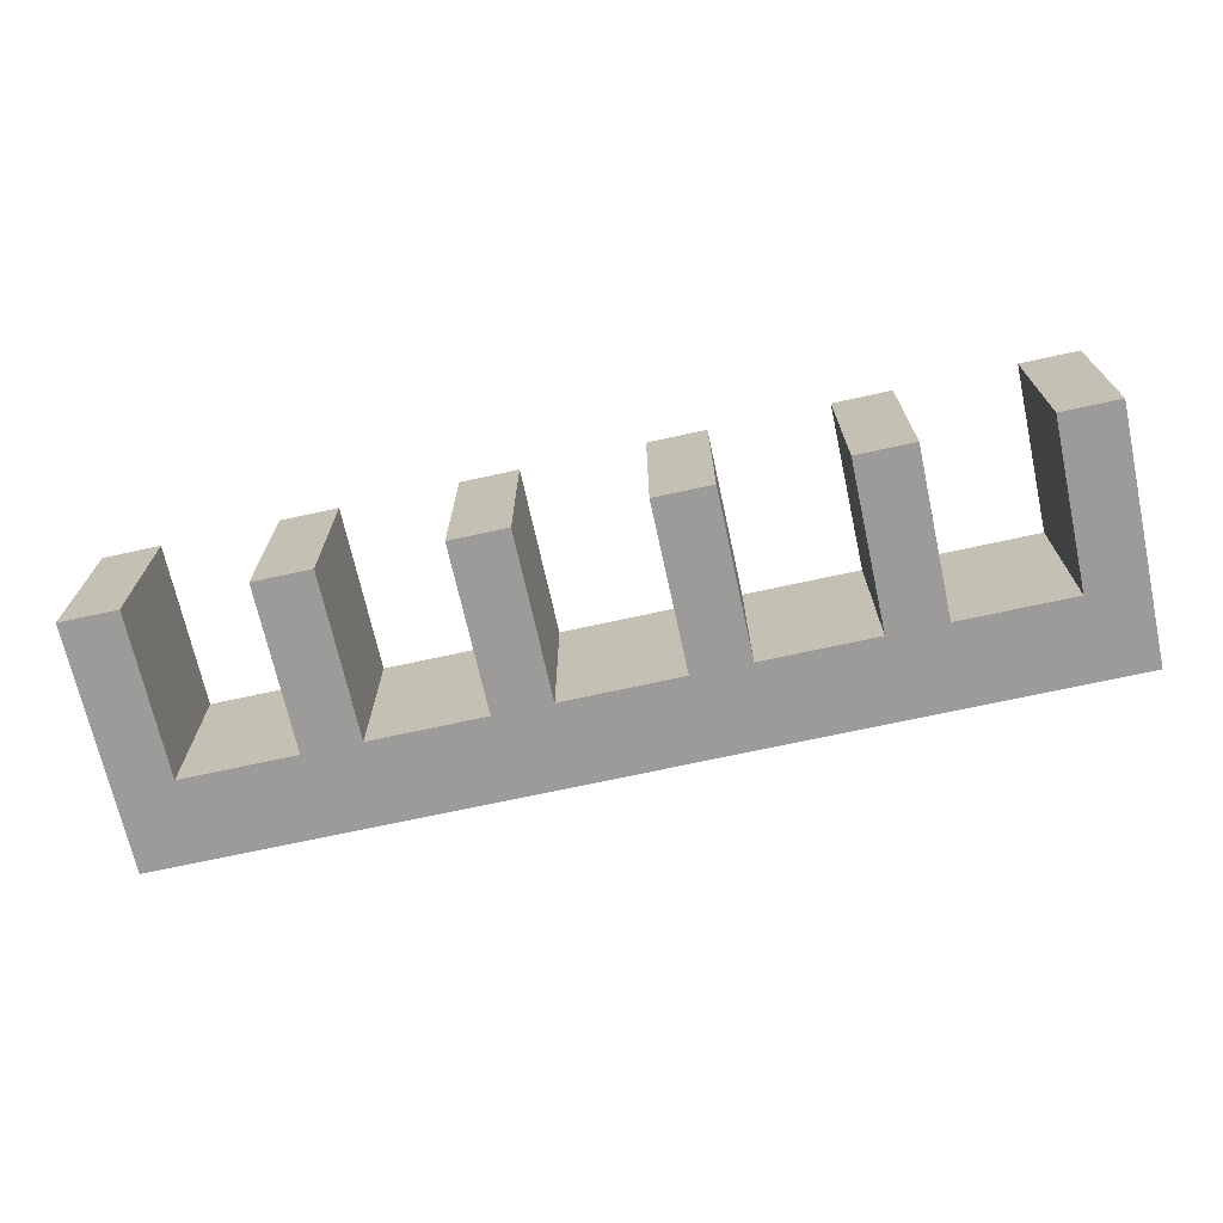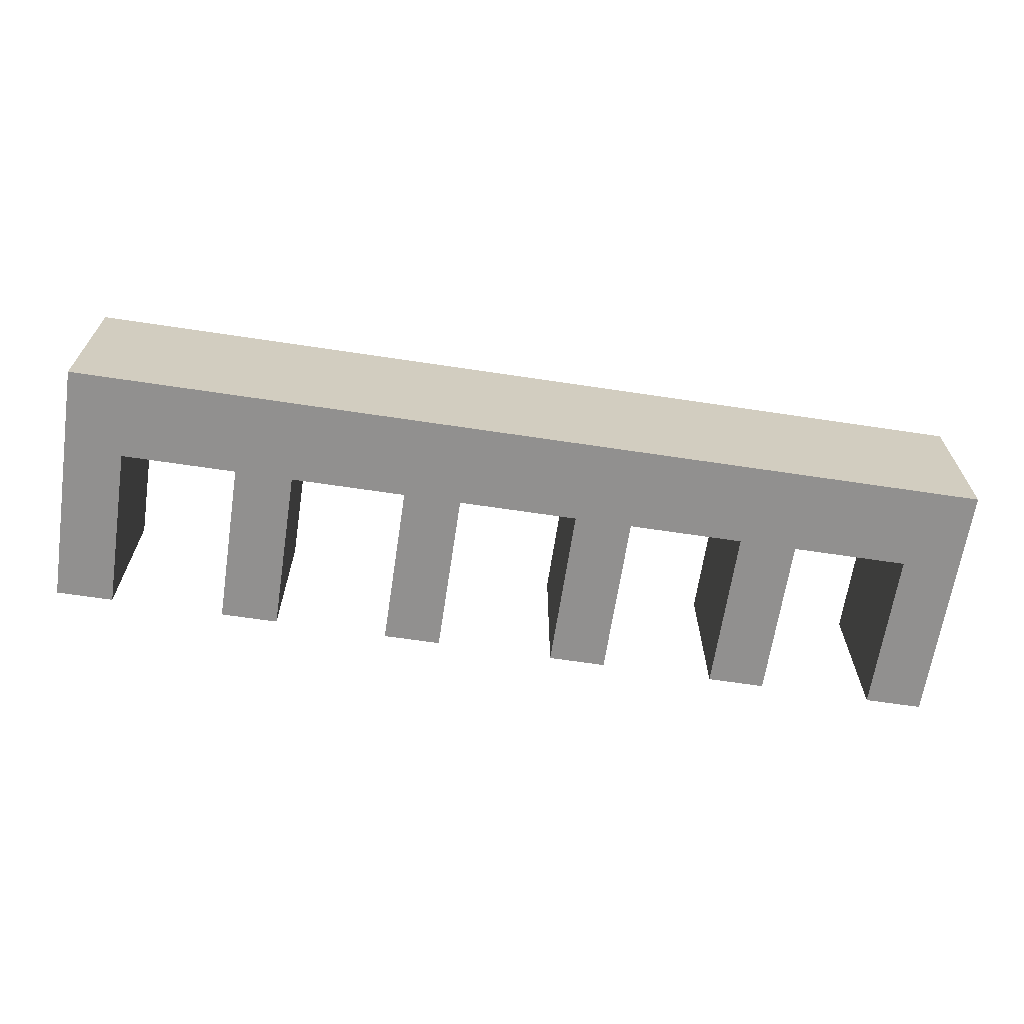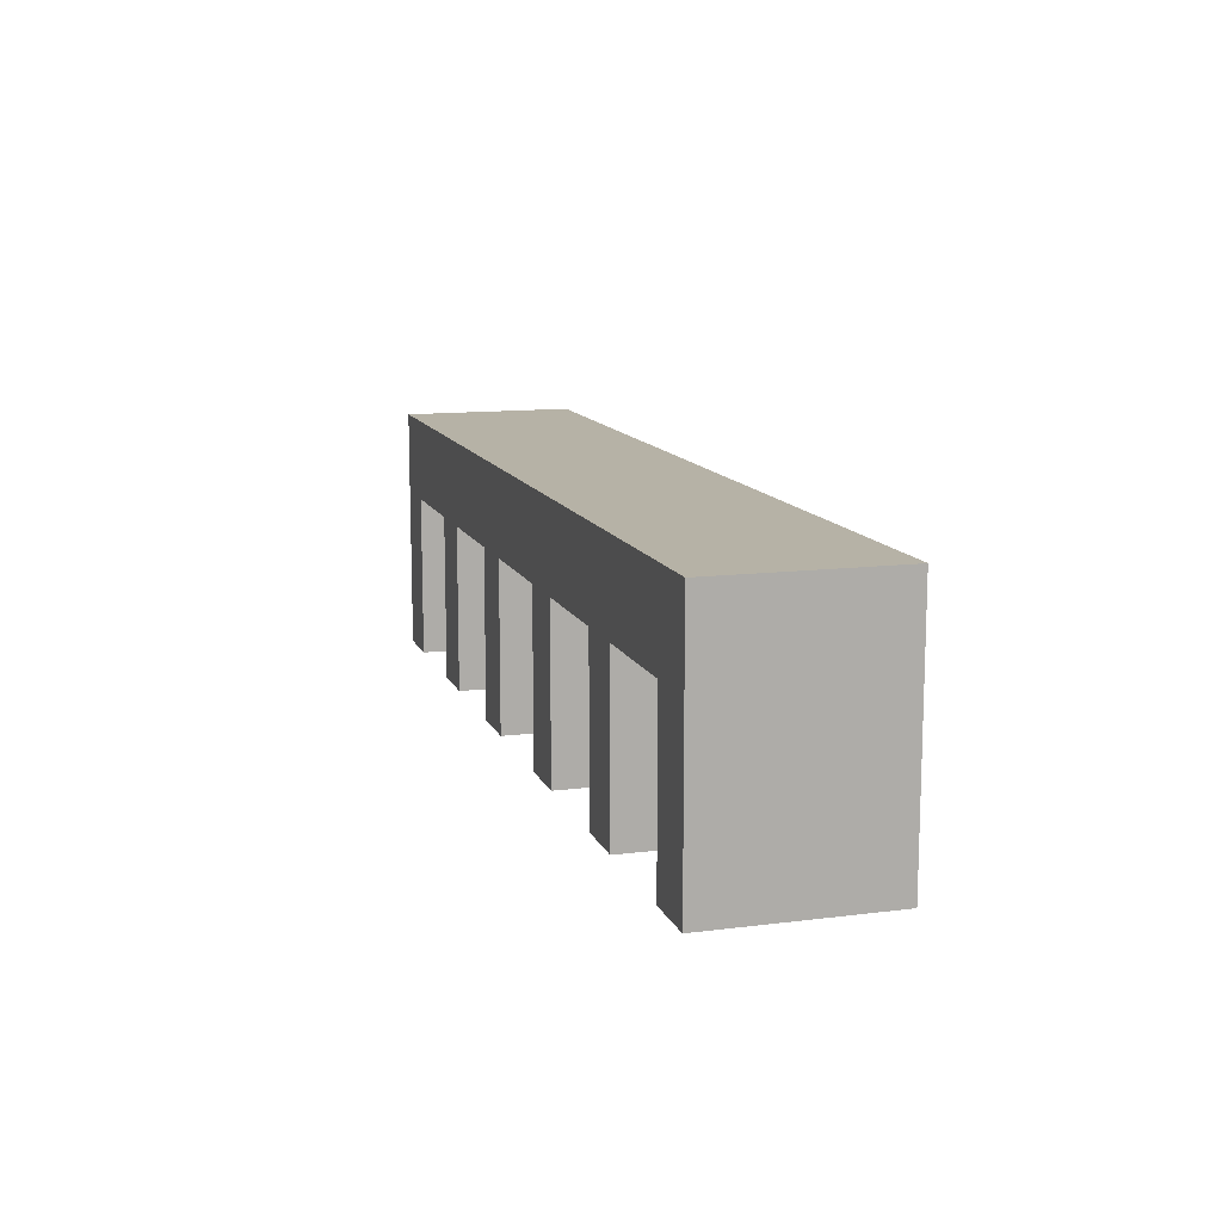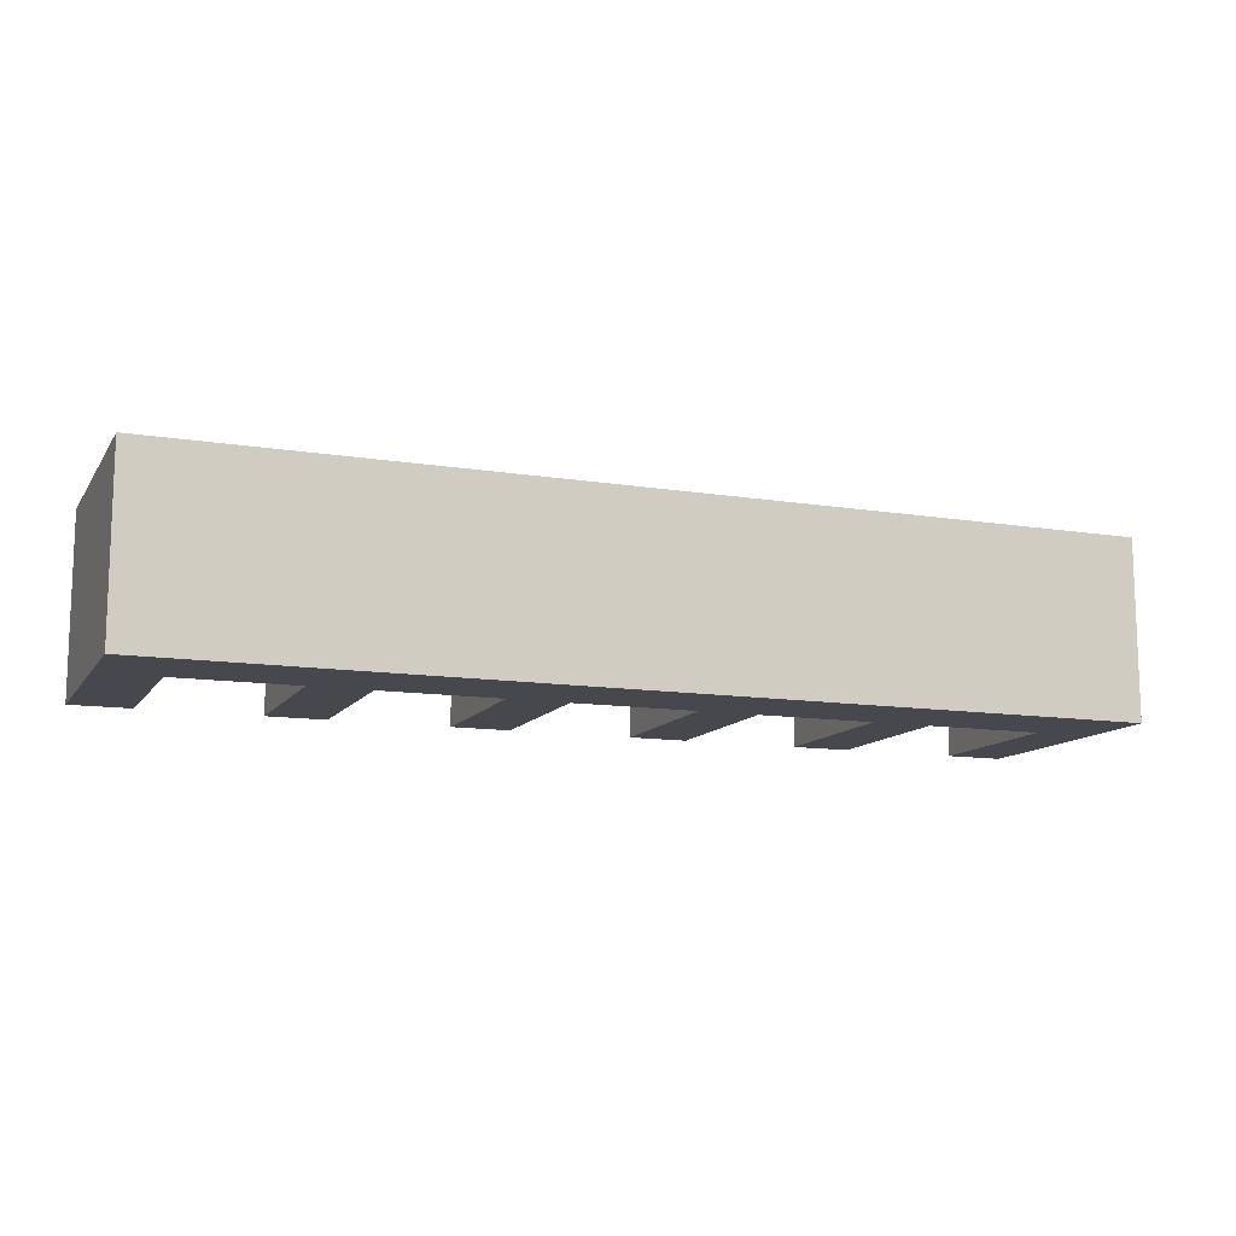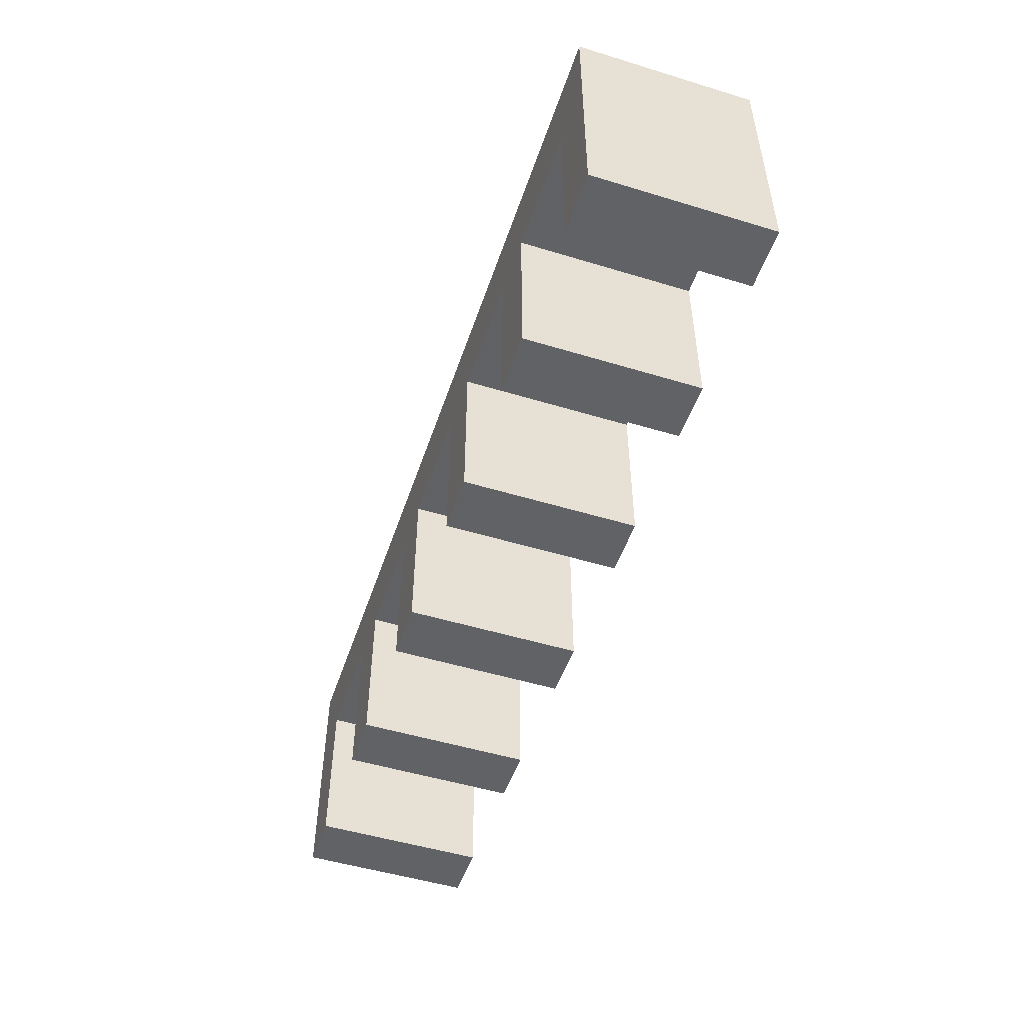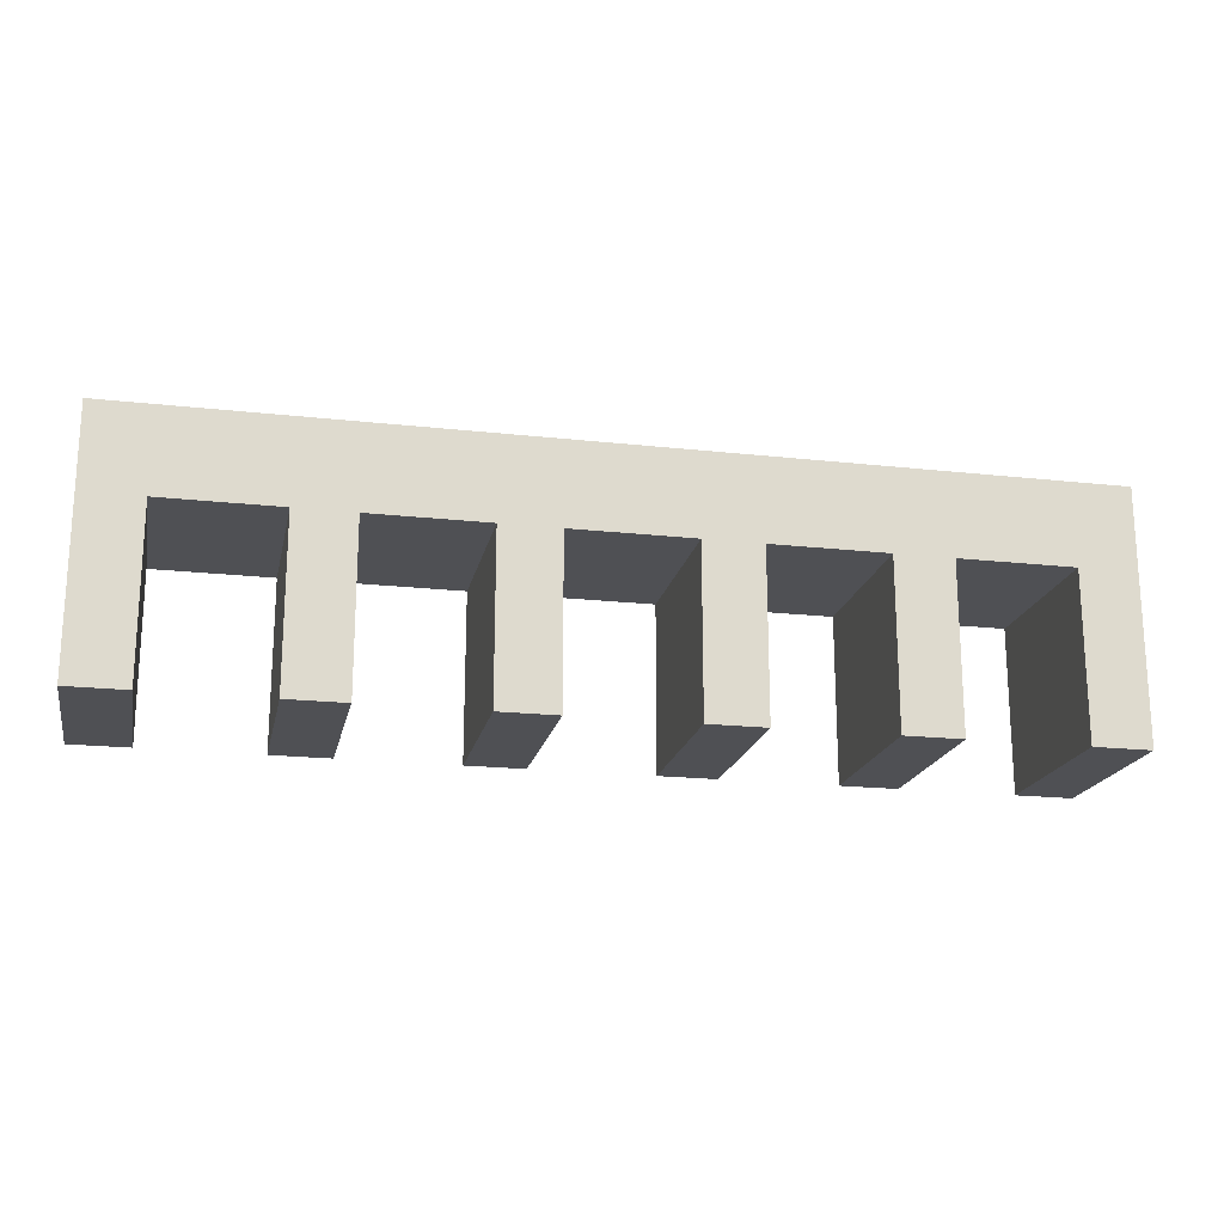
<metadata>
{"format":"obj","ext":"obj","renderer":"f3d","projection":"perspective","resolution":1024,"background":"white","views":[{"elev":-69.8,"azim":12.4,"up":"+Z"},{"elev":-65.7,"azim":171.4,"up":"+Z"},{"elev":12.2,"azim":73.4,"up":"+Y"},{"elev":-11.9,"azim":158.9,"up":"+Z"},{"elev":-50.6,"azim":-108.4,"up":"+Y"},{"elev":-19.1,"azim":-11.9,"up":"+Y"}]}
</metadata>
<code>
g Object__0
v 0.06531 -0.14 0
v 0.1281 -0.14 0
v 0.2537 -0.14 0
v 0.3166 -0.14 0
v 0.4422 -0.14 0
v 0.505 -0.14 0
v 0.505 0.13 0
v 0.4422 0.13 0
v 0.3166 0.13 0
v 0.2537 0.13 0
v 0.1281 0.13 0
v 0.06531 0.13 0
v 0.06531 -0.14 0.19
v 0.1281 -0.14 0.19
v 0.2537 -0.14 0.19
v 0.3166 -0.14 0.19
v 0.4422 -0.14 0.19
v 0.505 -0.14 0.19
v 0.505 0.13 0.19
v 0.4422 0.13 0.19
v 0.3166 0.13 0.19
v 0.2537 0.13 0.19
v 0.1281 0.13 0.19
v 0.06531 0.13 0.19
v 0.505 0.04 0
v 0.505 0.04 0.19
v 0.06531 0.04 0
v 0.1281 0.04 0
v 0.06531 0.04 0.19
v 0.1281 0.04 0.19
v 0.2537 0.04 0
v 0.3166 0.04 0
v 0.4422 0.04 0
v 0.2537 0.04 0.19
v 0.3166 0.04 0.19
v 0.4422 0.04 0.19
v -0.06531 -0.14 0
v -0.1281 -0.14 0
v -0.2537 -0.14 0
v -0.3166 -0.14 0
v -0.4422 -0.14 0
v -0.505 -0.14 0
v -0.505 0.13 0
v -0.4422 0.13 0
v -0.3166 0.13 0
v -0.2537 0.13 0
v -0.1281 0.13 0
v -0.06531 0.13 0
v -0.06531 -0.14 0.19
v -0.1281 -0.14 0.19
v -0.2537 -0.14 0.19
v -0.3166 -0.14 0.19
v -0.4422 -0.14 0.19
v -0.505 -0.14 0.19
v -0.505 0.13 0.19
v -0.4422 0.13 0.19
v -0.3166 0.13 0.19
v -0.2537 0.13 0.19
v -0.1281 0.13 0.19
v -0.06531 0.13 0.19
v -0.505 0.04 0
v -0.505 0.04 0.19
v -0.06531 0.04 0
v -0.1281 0.04 0
v -0.06531 0.04 0.19
v -0.1281 0.04 0.19
v -0.2537 0.04 0
v -0.3166 0.04 0
v -0.4422 0.04 0
v -0.2537 0.04 0.19
v -0.3166 0.04 0.19
v -0.4422 0.04 0.19
f 33 36 35 32
f 20 8 9 21
f 31 34 30 28
f 22 10 11 23
f 26 25 7 19
f 6 25 26 18
f 8 33 32 9
f 21 35 36 20
f 10 31 28 11
f 23 30 34 22
f 25 6 5 33
f 6 18 17 5
f 18 26 36 17
f 26 19 20 36
f 19 7 8 20
f 7 25 33 8
f 32 4 3 31
f 4 16 15 3
f 16 35 34 15
f 35 21 22 34
f 21 9 10 22
f 9 32 31 10
f 28 2 1 27
f 2 14 13 1
f 14 30 29 13
f 30 23 24 29
f 23 11 12 24
f 11 28 27 12
f 32 35 16 4
f 17 36 33 5
f 28 30 14 2
f 15 34 31 3
f 13 29 27 1
f 71 72 69 68
f 45 44 56 57
f 66 70 67 64
f 47 46 58 59
f 43 61 62 55
f 62 61 42 54
f 68 69 44 45
f 72 71 57 56
f 64 67 46 47
f 70 66 59 58
f 41 42 61 69
f 53 54 42 41
f 72 62 54 53
f 56 55 62 72
f 44 43 55 56
f 69 61 43 44
f 39 40 68 67
f 51 52 40 39
f 70 71 52 51
f 58 57 71 70
f 46 45 57 58
f 67 68 45 46
f 37 38 64 63
f 49 50 38 37
f 65 66 50 49
f 60 59 66 65
f 48 47 59 60
f 63 64 47 48
f 52 71 68 40
f 69 72 53 41
f 50 66 64 38
f 67 70 51 39
f 63 65 49 37
f 63 48 12 27
f 48 60 24 12
f 60 65 29 24
f 65 63 27 29

</code>
